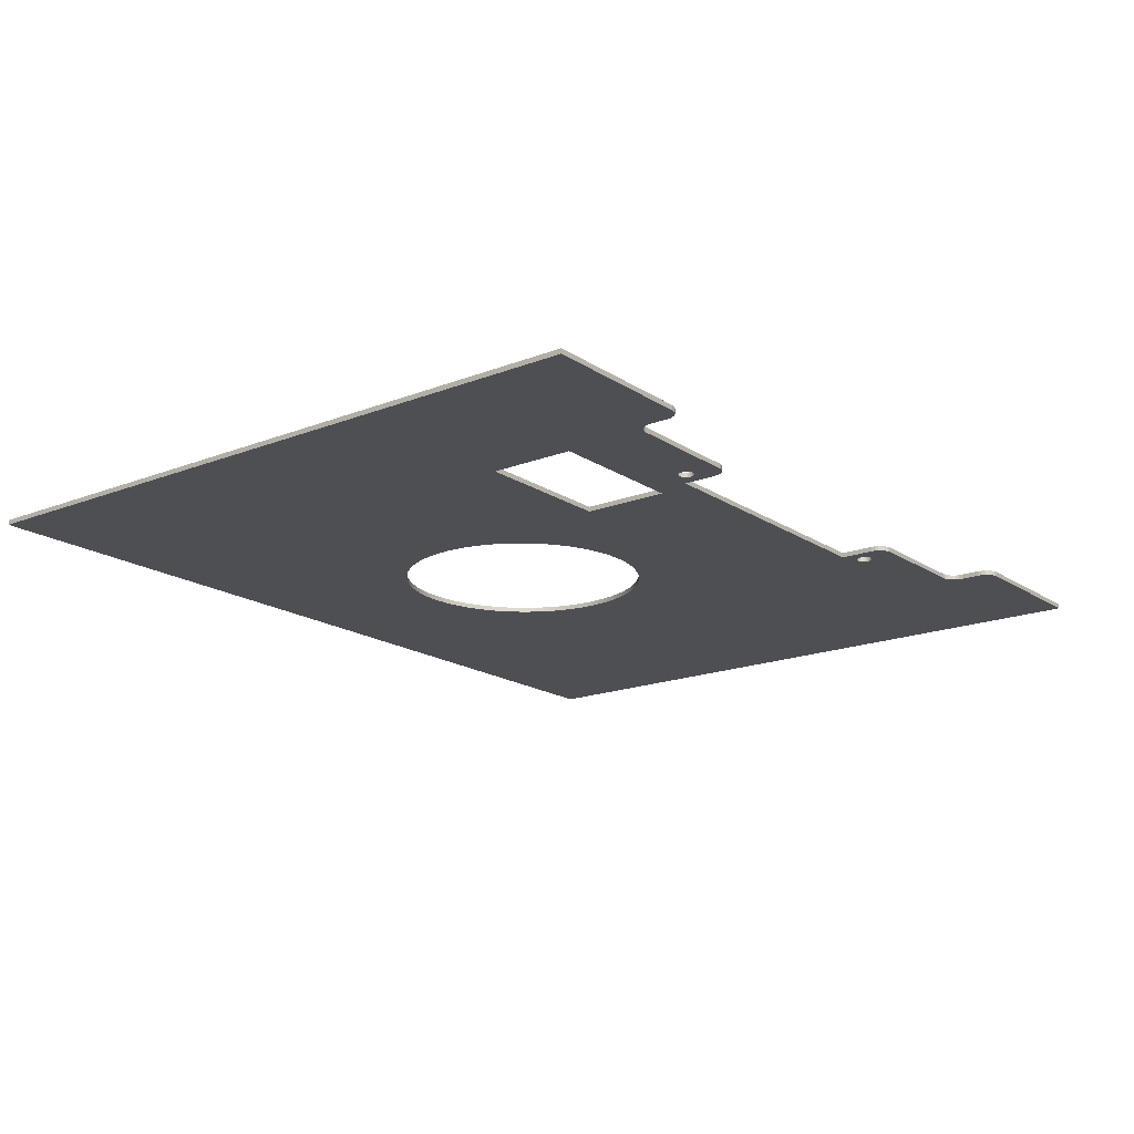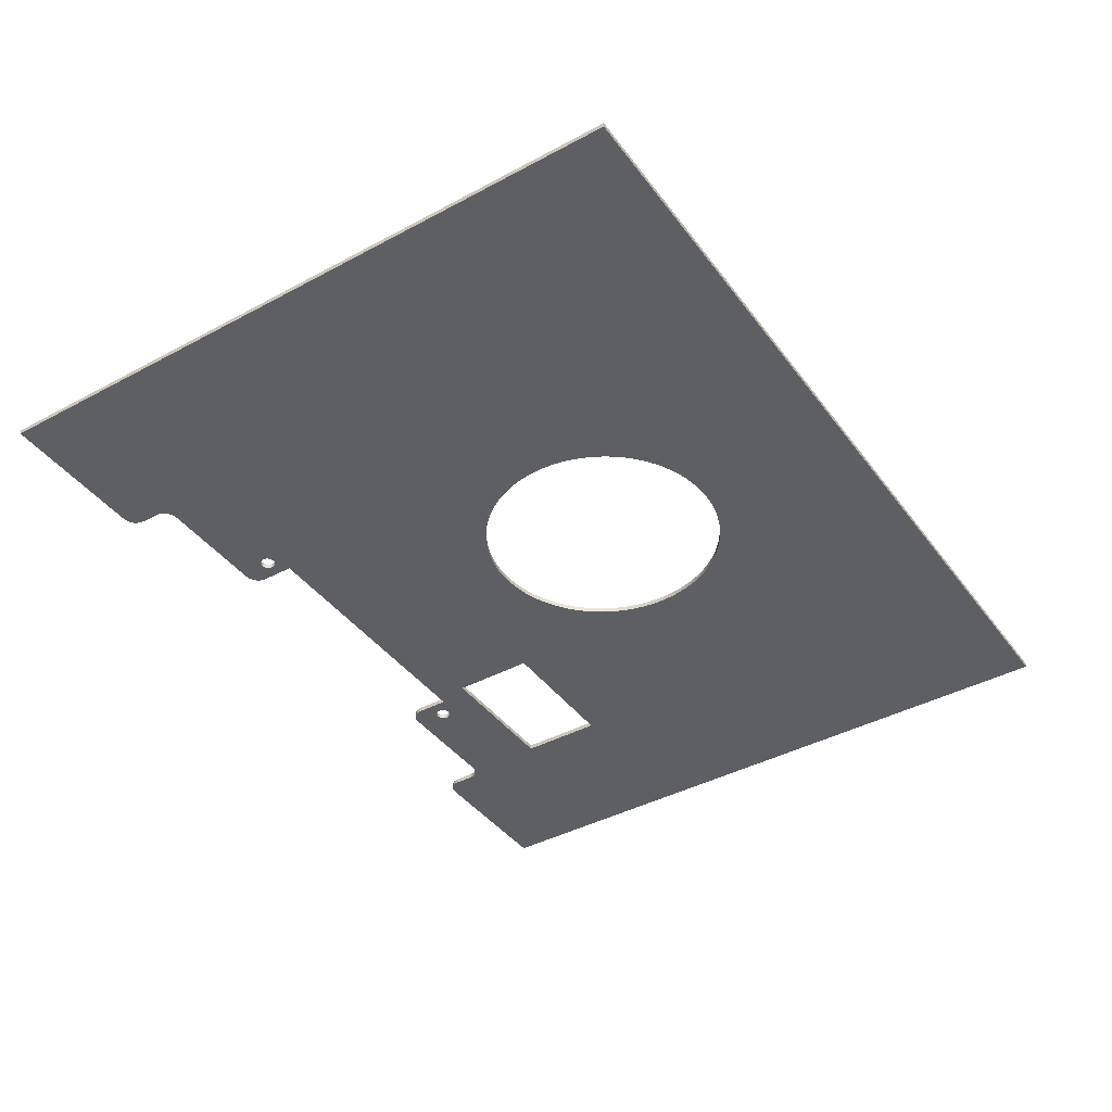
<metadata>
{"format":"obj","ext":"obj","renderer":"f3d","projection":"perspective","resolution":1024,"background":"white","views":[{"elev":-17.5,"azim":127.8,"up":"+Z"},{"elev":-41.0,"azim":-56.8,"up":"+Z"}]}
</metadata>
<code>
v -30 37 50
v -32.4 33 50
v -30 30 50
v -17.8 -53.95 50
v -18.95 -52.8 50
v -95 -95 50
v -20.03 -51.57 50
v -32.45 33.4 50
v -32.6 33.77 50
v -16.57 -55.03 50
v -32.83 34.1 50
v -33.14 34.35 50
v -33.51 34.52 50
v -21.03 -50.28 50
v -15.28 -56.03 50
v -33 40 50
v -33.9 34.6 50
v -34.3 34.57 50
v -21.95 -48.93 50
v -34.68 34.45 50
v -35.02 34.23 50
v -35.29 33.94 50
v -57 40 50
v -30.1 37.78 50
v -13.93 -56.95 50
v -22.78 -47.53 50
v -32.22 39.9 50
v -12.53 -57.78 50
v -30.4 38.5 50
v -23.53 -46.07 50
v -31.5 39.6 50
v -11.07 -58.53 50
v -30.88 39.12 50
v -24.17 -44.57 50
v -9.571 -59.17 50
v 28 5 50
v 21.95 -21.07 50
v 22.78 -22.47 50
v 21.03 -19.72 50
v 20.03 -18.43 50
v 18.95 -17.2 50
v 17.8 -16.05 50
v -24.73 -43.03 50
v 16.57 -14.97 50
v 15.28 -13.97 50
v 13.93 -13.05 50
v -8.034 -59.73 50
v 12.53 -12.22 50
v 11.07 -11.47 50
v 9.571 -10.83 50
v 8.034 -10.27 50
v 6.466 -9.817 50
v 4.872 -9.461 50
v 3.259 -9.205 50
v -25.18 -41.47 50
v 28 23 50
v -0 -9 50
v -6.466 -60.18 50
v 1.633 -9.051 50
v -25.54 -39.87 50
v -4.872 -60.54 50
v -25.79 -38.26 50
v 58 5 50
v 25.95 -36.63 50
v 25.79 -38.26 50
v 26 -35 50
v 25.95 -33.37 50
v 25.79 -31.74 50
v 25.54 -30.13 50
v 25.18 -28.53 50
v 24.73 -26.97 50
v -3.259 -60.79 50
v 24.17 -25.43 50
v 23.53 -23.93 50
v 95 -95 50
v -25.95 -36.63 50
v -1.633 -60.95 50
v -26 -35 50
v 32.71 32.06 50
v 30 30 50
v 32.98 31.77 50
v 33.32 31.55 50
v 0 -61 50
v -25.95 -33.37 50
v 32.51 32.41 50
v 33.7 31.43 50
v -25.79 -31.74 50
v 32.41 32.8 50
v 34.1 31.4 50
v 32.41 33.2 50
v 34.49 31.48 50
v 34.86 31.65 50
v 30 37 50
v 32.51 33.59 50
v 32.71 33.94 50
v -95 50 50
v 32.98 34.23 50
v -25.54 -30.13 50
v 33.32 34.45 50
v 30.1 37.78 50
v 33.7 34.57 50
v 30.4 38.5 50
v 30.88 39.12 50
v 31.5 39.6 50
v 32.22 39.9 50
v 33 40 50
v 34.86 34.35 50
v 35.17 34.1 50
v 34.49 34.52 50
v 34.1 34.6 50
v 58 23 50
v 35.17 31.9 50
v 35.4 32.23 50
v 35.55 32.6 50
v 57 40 50
v 35.55 33.4 50
v 35.6 33 50
v 35.4 33.77 50
v 57.78 40.1 50
v -58.5 40.4 50
v -59.12 40.88 50
v 58.5 40.4 50
v 59.12 40.88 50
v -25.18 -28.53 50
v 59.6 41.5 50
v -59.6 41.5 50
v -59.9 42.22 50
v -57.78 40.1 50
v -24.17 -25.43 50
v -23.53 -23.93 50
v -24.73 -26.97 50
v 60.88 49.12 50
v 60.1 47.78 50
v 60 47 50
v 60.4 48.5 50
v -22.78 -22.47 50
v 62.22 49.9 50
v 61.5 49.6 50
v 63 50 50
v 60 43 50
v 59.9 42.22 50
v -63 50 50
v -60 43 50
v 95 50 50
v -60 47 50
v -62.22 49.9 50
v -60.1 47.78 50
v -60.88 49.12 50
v -60.4 48.5 50
v -61.5 49.6 50
v -35.02 31.77 50
v -21.95 -21.07 50
v -35.29 32.06 50
v -34.68 31.55 50
v -21.03 -19.72 50
v -20.03 -18.43 50
v -35.49 32.41 50
v -34.3 31.43 50
v -18.95 -17.2 50
v -35.59 32.8 50
v -35.59 33.2 50
v -35.49 33.59 50
v -1.633 -9.051 50
v -3.259 -9.205 50
v -4.872 -9.461 50
v -6.466 -9.817 50
v -8.034 -10.27 50
v -9.571 -10.83 50
v -11.07 -11.47 50
v -12.53 -12.22 50
v -13.93 -13.05 50
v -15.28 -13.97 50
v -16.57 -14.97 50
v -17.8 -16.05 50
v -33.9 31.4 50
v -33.51 31.48 50
v -33.14 31.65 50
v -32.83 31.9 50
v -32.6 32.23 50
v 1.633 -60.95 50
v 3.259 -60.79 50
v 4.872 -60.54 50
v 6.466 -60.18 50
v 8.034 -59.73 50
v 9.571 -59.17 50
v 11.07 -58.53 50
v 12.53 -57.78 50
v 13.93 -56.95 50
v 15.28 -56.03 50
v 16.57 -55.03 50
v 17.8 -53.95 50
v 18.95 -52.8 50
v 20.03 -51.57 50
v 21.03 -50.28 50
v 21.95 -48.93 50
v 22.78 -47.53 50
v 23.53 -46.07 50
v 24.17 -44.57 50
v 24.73 -43.03 50
v 25.18 -41.47 50
v 25.54 -39.87 50
v -32.45 32.6 50
v -33 40 49
v -57 40 49
v -57.78 40.1 49
v -58.5 40.4 49
v -59.12 40.88 49
v -59.6 41.5 49
v -59.9 42.22 49
v -60 43 49
v -30 37 49
v -30.1 37.78 49
v -30.4 38.5 49
v -30.88 39.12 49
v -31.5 39.6 49
v -32.22 39.9 49
v -60 47 49
v -30 30 49
v -60.1 47.78 49
v -60.4 48.5 49
v -60.88 49.12 49
v -61.5 49.6 49
v -62.22 49.9 49
v -63 50 49
v 30 30 49
v -95 50 49
v 30 37 49
v -95 -95 49
v 33 40 49
v 32.22 39.9 49
v 31.5 39.6 49
v 30.88 39.12 49
v 30.4 38.5 49
v 30.1 37.78 49
v 95 -95 49
v 57 40 49
v 95 50 49
v 60 43 49
v 59.9 42.22 49
v 59.6 41.5 49
v 59.12 40.88 49
v 58.5 40.4 49
v 57.78 40.1 49
v 63 50 49
v 60 47 49
v 60.1 47.78 49
v 60.4 48.5 49
v 60.88 49.12 49
v 61.5 49.6 49
v 62.22 49.9 49
v 58 23 49
v 58 5 49
v 28 5 49
v 28 23 49
v 25.18 -41.47 49
v 25.54 -39.87 49
v 25.79 -38.26 49
v 26 -35 49
v 25.95 -36.63 49
v 25.95 -33.37 49
v 25.79 -31.74 49
v 25.54 -30.13 49
v 25.18 -28.53 49
v 24.73 -26.97 49
v 24.17 -25.43 49
v 23.53 -23.93 49
v 22.78 -22.47 49
v 21.95 -21.07 49
v 21.03 -19.72 49
v 20.03 -18.43 49
v 18.95 -17.2 49
v 17.8 -16.05 49
v 16.57 -14.97 49
v 15.28 -13.97 49
v 13.93 -13.05 49
v 12.53 -12.22 49
v 11.07 -11.47 49
v 9.571 -10.83 49
v 8.034 -10.27 49
v 6.466 -9.817 49
v 4.872 -9.461 49
v 3.259 -9.205 49
v 1.633 -9.051 49
v -0 -9 49
v -1.633 -9.051 49
v -3.259 -9.205 49
v -4.872 -9.461 49
v -6.466 -9.817 49
v -8.034 -10.27 49
v -9.571 -10.83 49
v -11.07 -11.47 49
v -12.53 -12.22 49
v -13.93 -13.05 49
v -15.28 -13.97 49
v -16.57 -14.97 49
v -17.8 -16.05 49
v -18.95 -17.2 49
v -20.03 -18.43 49
v -21.03 -19.72 49
v -21.95 -21.07 49
v -22.78 -22.47 49
v -23.53 -23.93 49
v -24.17 -25.43 49
v -24.73 -26.97 49
v -25.18 -28.53 49
v -25.54 -30.13 49
v -25.79 -31.74 49
v -25.95 -33.37 49
v -26 -35 49
v -25.95 -36.63 49
v -25.79 -38.26 49
v -25.54 -39.87 49
v -25.18 -41.47 49
v -24.73 -43.03 49
v -24.17 -44.57 49
v -23.53 -46.07 49
v -22.78 -47.53 49
v -21.95 -48.93 49
v -21.03 -50.28 49
v -20.03 -51.57 49
v -18.95 -52.8 49
v -17.8 -53.95 49
v -16.57 -55.03 49
v -15.28 -56.03 49
v -13.93 -56.95 49
v -12.53 -57.78 49
v -11.07 -58.53 49
v -9.571 -59.17 49
v -8.034 -59.73 49
v -6.466 -60.18 49
v -4.872 -60.54 49
v -3.259 -60.79 49
v -1.633 -60.95 49
v 0 -61 49
v 1.633 -60.95 49
v 3.259 -60.79 49
v 4.872 -60.54 49
v 6.466 -60.18 49
v 8.034 -59.73 49
v 9.571 -59.17 49
v 11.07 -58.53 49
v 12.53 -57.78 49
v 13.93 -56.95 49
v 15.28 -56.03 49
v 16.57 -55.03 49
v 17.8 -53.95 49
v 18.95 -52.8 49
v 20.03 -51.57 49
v 21.03 -50.28 49
v 21.95 -48.93 49
v 22.78 -47.53 49
v 23.53 -46.07 49
v 24.17 -44.57 49
v 24.73 -43.03 49
v 34.1 31.4 49
v 34.49 31.48 49
v 35.55 33.4 49
v 35.6 33 49
v 34.86 31.65 49
v 35.4 33.77 49
v 35.17 31.9 49
v 35.17 34.1 49
v 35.4 32.23 49
v 35.55 32.6 49
v 34.86 34.35 49
v 34.49 34.52 49
v 34.1 34.6 49
v 33.7 34.57 49
v 33.32 34.45 49
v 32.98 34.23 49
v 32.71 33.94 49
v 32.51 33.59 49
v 32.41 33.2 49
v 32.41 32.8 49
v 32.51 32.41 49
v 32.71 32.06 49
v 32.98 31.77 49
v 33.32 31.55 49
v 33.7 31.43 49
v -33.9 31.4 49
v -33.51 31.48 49
v -32.45 33.4 49
v -32.4 33 49
v -33.14 31.65 49
v -32.6 33.77 49
v -32.83 31.9 49
v -32.83 34.1 49
v -32.6 32.23 49
v -32.45 32.6 49
v -33.14 34.35 49
v -33.51 34.52 49
v -33.9 34.6 49
v -34.3 34.57 49
v -34.68 34.45 49
v -35.02 34.23 49
v -35.29 33.94 49
v -35.49 33.59 49
v -35.59 33.2 49
v -35.59 32.8 49
v -35.49 32.41 49
v -35.29 32.06 49
v -35.02 31.77 49
v -34.68 31.55 49
v -34.3 31.43 49
f 1 2 3
f 4 5 6
f 7 6 5
f 1 8 2
f 1 9 8
f 10 4 6
f 1 11 9
f 1 12 11
f 1 13 12
f 14 6 7
f 15 10 6
f 16 17 13
f 16 18 17
f 19 6 14
f 16 20 18
f 16 21 20
f 16 22 21
f 16 23 22
f 24 13 1
f 25 15 6
f 26 6 19
f 27 16 13
f 28 25 6
f 29 13 24
f 30 6 26
f 31 27 13
f 32 28 6
f 33 13 29
f 33 31 13
f 34 6 30
f 35 32 6
f 36 37 38
f 36 39 37
f 36 40 39
f 36 41 40
f 36 42 41
f 43 6 34
f 36 44 42
f 36 45 44
f 36 46 45
f 47 35 6
f 36 48 46
f 36 49 48
f 36 50 49
f 36 51 50
f 36 52 51
f 36 53 52
f 36 54 53
f 55 6 43
f 56 54 36
f 56 3 57
f 58 47 6
f 56 59 54
f 56 57 59
f 60 6 55
f 61 58 6
f 62 6 60
f 63 36 38
f 63 64 65
f 63 66 64
f 63 67 66
f 63 68 67
f 63 69 68
f 63 70 69
f 63 71 70
f 72 61 6
f 63 73 71
f 63 74 73
f 63 38 74
f 63 65 75
f 76 6 62
f 77 72 6
f 78 6 76
f 79 80 81
f 82 81 80
f 83 77 6
f 84 6 78
f 85 80 79
f 86 82 80
f 87 6 84
f 88 80 85
f 89 86 80
f 89 80 56
f 90 80 88
f 91 89 56
f 92 91 56
f 93 80 90
f 93 94 95
f 93 90 94
f 96 6 87
f 97 93 95
f 96 87 98
f 99 93 97
f 100 93 99
f 101 100 99
f 102 100 101
f 103 102 101
f 104 103 101
f 105 104 101
f 106 107 108
f 106 109 107
f 106 110 109
f 106 101 110
f 106 105 101
f 111 92 56
f 111 112 92
f 111 113 112
f 111 114 113
f 115 106 108
f 115 116 117
f 115 118 116
f 115 108 118
f 115 114 111
f 115 117 114
f 119 115 111
f 120 121 96
f 122 119 111
f 123 122 111
f 120 96 98
f 120 98 124
f 125 123 111
f 126 96 121
f 127 96 126
f 128 120 124
f 128 129 130
f 128 131 129
f 128 124 131
f 23 128 130
f 132 133 134
f 132 135 133
f 23 130 136
f 137 138 132
f 139 132 134
f 139 140 141
f 139 134 140
f 142 127 143
f 139 137 132
f 142 96 127
f 144 139 141
f 144 63 75
f 145 142 143
f 144 141 125
f 144 111 63
f 144 125 111
f 80 3 56
f 146 142 145
f 146 145 147
f 148 147 149
f 148 150 146
f 148 146 147
f 151 23 136
f 151 136 152
f 153 23 151
f 154 151 152
f 154 155 156
f 154 152 155
f 157 23 153
f 158 154 156
f 158 156 159
f 160 23 157
f 161 23 160
f 162 23 161
f 22 23 162
f 3 158 159
f 3 163 57
f 3 164 163
f 3 165 164
f 3 166 165
f 3 167 166
f 3 168 167
f 3 169 168
f 3 170 169
f 3 171 170
f 3 172 171
f 3 173 172
f 3 174 173
f 3 159 174
f 3 175 158
f 3 176 175
f 3 177 176
f 3 178 177
f 3 179 178
f 75 180 83
f 75 181 180
f 75 182 181
f 75 183 182
f 75 184 183
f 75 185 184
f 75 186 185
f 75 187 186
f 75 188 187
f 75 189 188
f 75 190 189
f 75 191 190
f 75 192 191
f 75 193 192
f 75 194 193
f 75 195 194
f 75 196 195
f 75 197 196
f 75 198 197
f 75 199 198
f 75 200 199
f 75 201 200
f 75 65 201
f 75 83 6
f 202 179 3
f 2 202 3
f 16 203 204
f 16 204 23
f 23 204 205
f 128 205 206
f 128 23 205
f 120 206 207
f 120 128 206
f 121 207 208
f 121 120 207
f 126 208 209
f 126 121 208
f 127 126 209
f 143 209 210
f 143 127 209
f 24 211 212
f 24 1 211
f 29 212 213
f 29 24 212
f 33 213 214
f 33 29 213
f 31 214 215
f 31 33 214
f 27 215 216
f 27 216 203
f 27 31 215
f 16 27 203
f 143 217 145
f 143 210 217
f 3 218 211
f 3 211 1
f 147 217 219
f 147 145 217
f 149 219 220
f 149 147 219
f 148 220 221
f 148 149 220
f 150 221 222
f 150 148 221
f 146 222 223
f 146 223 224
f 146 150 222
f 142 146 224
f 80 218 3
f 80 225 218
f 142 224 226
f 142 226 96
f 227 225 80
f 93 227 80
f 96 226 228
f 96 228 6
f 106 229 230
f 105 230 231
f 105 106 230
f 104 231 232
f 104 105 231
f 103 104 232
f 102 232 233
f 102 233 234
f 102 103 232
f 100 234 227
f 100 102 234
f 93 100 227
f 228 235 75
f 6 228 75
f 115 236 229
f 115 229 106
f 235 237 144
f 75 235 144
f 140 238 239
f 141 239 240
f 141 140 239
f 125 240 241
f 125 141 240
f 123 241 242
f 123 125 241
f 122 242 243
f 122 123 242
f 119 122 243
f 115 243 236
f 115 119 243
f 144 237 244
f 144 244 139
f 134 245 140
f 245 238 140
f 246 245 133
f 245 134 133
f 247 246 135
f 246 133 135
f 248 247 132
f 247 135 132
f 249 248 138
f 248 132 138
f 250 249 137
f 244 250 137
f 249 138 137
f 244 137 139
f 111 251 63
f 251 252 63
f 63 253 36
f 63 252 253
f 56 254 111
f 254 251 111
f 36 254 56
f 36 253 254
f 255 199 200
f 255 200 201
f 256 255 201
f 257 256 201
f 257 201 65
f 258 66 67
f 259 257 65
f 260 258 67
f 259 65 64
f 258 259 66
f 259 64 66
f 261 260 68
f 262 261 68
f 260 67 68
f 263 262 69
f 262 68 69
f 263 69 70
f 264 263 71
f 265 264 71
f 263 70 71
f 265 71 73
f 266 265 74
f 265 73 74
f 267 266 38
f 268 267 38
f 266 74 38
f 268 38 37
f 269 268 39
f 268 37 39
f 270 269 40
f 269 39 40
f 271 270 41
f 272 271 41
f 270 40 41
f 272 41 42
f 273 272 44
f 274 273 44
f 272 42 44
f 274 44 45
f 275 274 46
f 274 45 46
f 276 275 48
f 275 46 48
f 277 276 49
f 276 48 49
f 278 277 50
f 279 278 50
f 277 49 50
f 279 50 51
f 280 279 52
f 279 51 52
f 281 280 53
f 280 52 53
f 282 281 54
f 281 53 54
f 282 54 59
f 283 282 59
f 284 283 59
f 284 59 57
f 284 57 163
f 285 284 163
f 286 285 163
f 286 163 164
f 287 286 164
f 287 164 165
f 287 165 166
f 288 287 166
f 289 288 166
f 289 166 167
f 289 167 168
f 290 289 168
f 291 290 168
f 291 168 169
f 292 291 170
f 291 169 170
f 293 292 170
f 294 293 171
f 293 170 171
f 294 171 172
f 295 294 173
f 296 295 173
f 294 172 173
f 296 173 174
f 297 296 159
f 298 297 159
f 296 174 159
f 299 298 156
f 298 159 156
f 299 156 155
f 300 299 152
f 301 300 152
f 299 155 152
f 301 152 136
f 302 301 130
f 303 302 130
f 301 136 130
f 304 303 129
f 303 130 129
f 304 129 131
f 305 304 124
f 306 305 124
f 304 131 124
f 306 124 98
f 307 306 87
f 306 98 87
f 308 307 84
f 309 308 84
f 307 87 84
f 309 84 78
f 309 78 76
f 310 309 76
f 310 76 62
f 311 310 62
f 311 62 60
f 312 311 60
f 313 312 60
f 313 60 55
f 313 55 43
f 314 313 43
f 314 43 34
f 315 314 34
f 316 315 34
f 316 34 30
f 316 30 26
f 317 316 26
f 317 26 19
f 318 317 19
f 319 318 19
f 319 19 14
f 319 14 7
f 320 319 7
f 320 7 5
f 321 320 5
f 321 5 4
f 322 321 4
f 323 322 4
f 323 4 10
f 323 10 15
f 324 323 15
f 325 324 25
f 326 325 25
f 324 15 25
f 326 25 28
f 327 326 32
f 326 28 32
f 328 327 35
f 327 32 35
f 329 328 47
f 328 35 47
f 330 329 58
f 329 47 58
f 331 330 61
f 330 58 61
f 332 331 72
f 331 61 72
f 333 332 77
f 332 72 77
f 333 77 83
f 334 333 83
f 334 83 180
f 335 334 180
f 335 180 181
f 336 335 181
f 337 336 181
f 337 181 182
f 337 182 183
f 338 337 183
f 338 183 184
f 339 338 184
f 339 184 185
f 340 339 185
f 341 340 185
f 341 185 186
f 341 186 187
f 342 341 187
f 342 187 188
f 343 342 188
f 344 343 188
f 344 188 189
f 344 189 190
f 345 344 190
f 346 345 190
f 346 190 191
f 346 191 192
f 347 346 192
f 347 192 193
f 348 347 193
f 348 193 194
f 349 348 194
f 349 194 195
f 350 349 195
f 350 195 196
f 351 350 196
f 352 351 196
f 352 196 197
f 352 197 198
f 353 352 198
f 353 198 199
f 354 353 199
f 255 354 199
f 355 89 91
f 356 355 91
f 357 358 117
f 356 91 92
f 359 356 92
f 360 357 116
f 357 117 116
f 359 92 112
f 361 359 112
f 362 360 118
f 360 116 118
f 363 361 113
f 361 112 113
f 362 118 108
f 363 113 114
f 364 363 114
f 358 364 114
f 365 362 107
f 358 114 117
f 362 108 107
f 366 365 109
f 365 107 109
f 367 366 110
f 366 109 110
f 368 367 101
f 367 110 101
f 369 368 99
f 370 369 99
f 368 101 99
f 370 99 97
f 371 370 95
f 372 371 95
f 370 97 95
f 372 95 94
f 372 94 90
f 373 372 90
f 374 373 90
f 374 90 88
f 374 88 85
f 375 374 85
f 376 375 85
f 376 85 79
f 376 79 81
f 377 376 81
f 377 81 82
f 378 377 82
f 378 82 86
f 379 378 86
f 379 86 89
f 355 379 89
f 380 175 176
f 381 380 176
f 382 383 2
f 381 176 177
f 384 381 177
f 385 382 8
f 382 2 8
f 384 177 178
f 386 384 178
f 387 385 9
f 385 8 9
f 388 386 179
f 386 178 179
f 387 9 11
f 388 179 202
f 389 388 202
f 383 389 202
f 390 387 12
f 383 202 2
f 387 11 12
f 391 390 13
f 390 12 13
f 392 391 17
f 391 13 17
f 393 392 18
f 392 17 18
f 394 393 20
f 395 394 20
f 393 18 20
f 395 20 21
f 396 395 22
f 397 396 22
f 395 21 22
f 397 22 162
f 397 162 161
f 398 397 161
f 399 398 161
f 399 161 160
f 399 160 157
f 400 399 157
f 401 400 157
f 401 157 153
f 401 153 151
f 402 401 151
f 402 151 154
f 403 402 154
f 403 154 158
f 404 403 158
f 404 158 175
f 380 404 175
f 228 321 322
f 321 228 320
f 391 392 203
f 392 393 203
f 393 394 203
f 228 322 323
f 394 395 203
f 395 396 203
f 396 204 203
f 320 228 319
f 218 383 211
f 228 323 324
f 383 382 211
f 319 228 318
f 382 385 211
f 385 387 211
f 387 390 211
f 390 391 211
f 228 324 325
f 211 391 212
f 318 228 317
f 391 203 216
f 228 325 326
f 212 391 213
f 317 228 316
f 391 216 215
f 228 326 327
f 391 215 214
f 213 391 214
f 316 228 315
f 228 327 328
f 267 268 253
f 268 269 253
f 269 270 253
f 270 271 253
f 271 272 253
f 315 228 314
f 272 273 253
f 273 274 253
f 274 275 253
f 228 328 329
f 275 276 253
f 276 277 253
f 277 278 253
f 278 279 253
f 279 280 253
f 280 281 253
f 281 282 253
f 314 228 313
f 253 282 254
f 284 218 254
f 228 329 330
f 282 283 254
f 283 284 254
f 313 228 312
f 228 330 331
f 312 228 311
f 257 259 252
f 259 258 252
f 258 260 252
f 260 261 252
f 261 262 252
f 262 263 252
f 263 264 252
f 264 265 252
f 228 331 332
f 265 266 252
f 266 267 252
f 267 253 252
f 235 257 252
f 311 228 310
f 228 332 333
f 310 228 309
f 377 225 376
f 225 377 378
f 228 333 334
f 309 228 308
f 376 225 375
f 225 378 379
f 308 228 307
f 375 225 374
f 225 379 355
f 254 225 355
f 374 225 373
f 254 355 356
f 254 356 359
f 373 225 227
f 371 372 227
f 372 373 227
f 307 228 226
f 371 227 370
f 306 307 226
f 370 227 369
f 369 227 234
f 369 234 368
f 368 234 233
f 368 233 232
f 368 232 231
f 368 231 230
f 362 365 229
f 365 366 229
f 366 367 229
f 367 368 229
f 368 230 229
f 254 359 251
f 359 361 251
f 361 363 251
f 363 364 251
f 362 229 236
f 358 357 236
f 357 360 236
f 360 362 236
f 251 364 236
f 364 358 236
f 251 236 243
f 226 207 206
f 251 243 242
f 251 242 241
f 306 226 206
f 305 306 206
f 251 241 240
f 207 226 208
f 208 226 209
f 305 206 205
f 302 303 205
f 303 304 205
f 304 305 205
f 302 205 204
f 245 246 248
f 246 247 248
f 301 302 204
f 248 249 250
f 245 248 244
f 239 238 244
f 238 245 244
f 210 209 224
f 248 250 244
f 209 226 224
f 239 244 237
f 235 252 237
f 210 224 217
f 240 239 237
f 252 251 237
f 251 240 237
f 254 218 225
f 217 224 223
f 219 217 223
f 220 219 221
f 223 222 221
f 219 223 221
f 301 204 402
f 300 301 402
f 402 204 401
f 300 402 403
f 298 299 403
f 299 300 403
f 401 204 400
f 298 403 404
f 297 298 404
f 400 204 399
f 399 204 398
f 398 204 397
f 397 204 396
f 297 404 218
f 284 285 218
f 285 286 218
f 286 287 218
f 287 288 218
f 288 289 218
f 289 290 218
f 290 291 218
f 291 292 218
f 292 293 218
f 293 294 218
f 294 295 218
f 295 296 218
f 296 297 218
f 404 380 218
f 380 381 218
f 381 384 218
f 384 386 218
f 386 388 218
f 334 335 235
f 335 336 235
f 336 337 235
f 337 338 235
f 338 339 235
f 339 340 235
f 340 341 235
f 341 342 235
f 342 343 235
f 343 344 235
f 344 345 235
f 345 346 235
f 346 347 235
f 347 348 235
f 348 349 235
f 349 350 235
f 350 351 235
f 351 352 235
f 352 353 235
f 353 354 235
f 354 255 235
f 255 256 235
f 256 257 235
f 228 334 235
f 218 388 389
f 218 389 383

</code>
